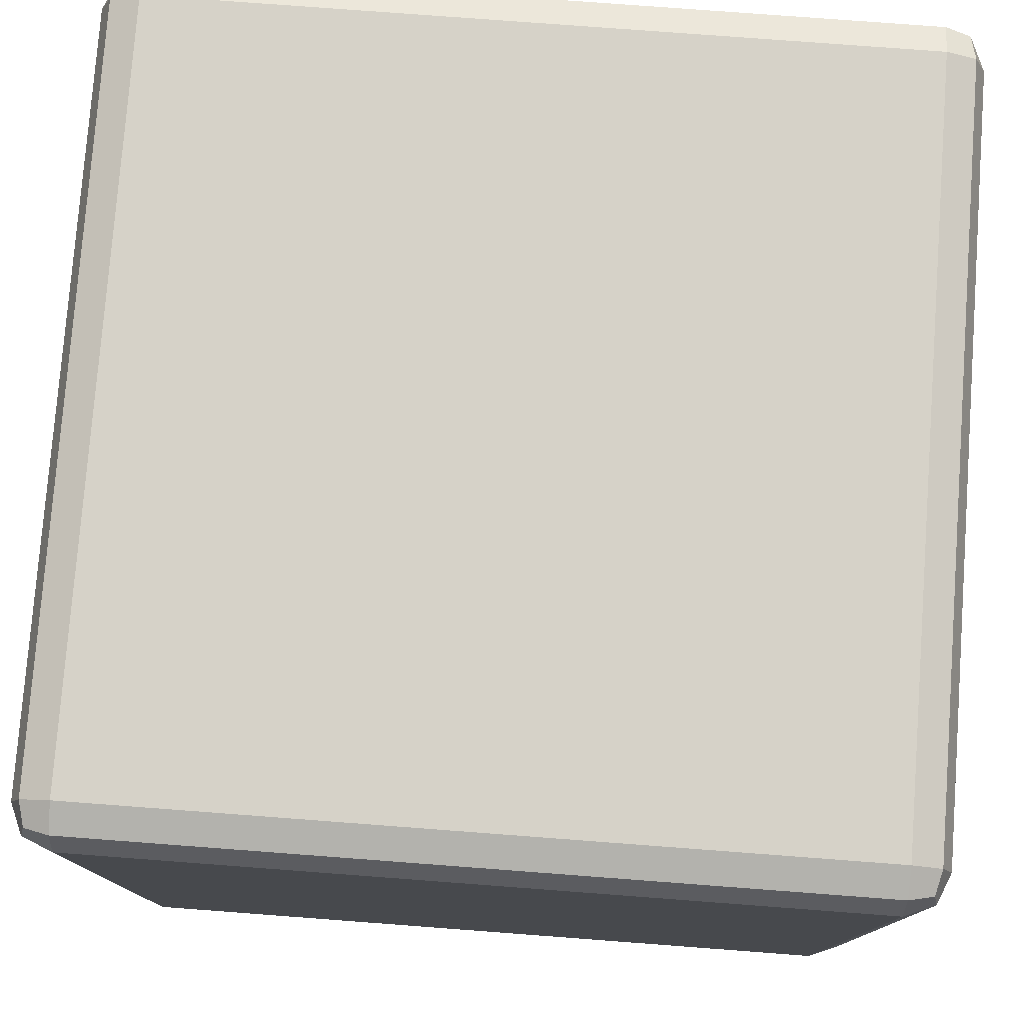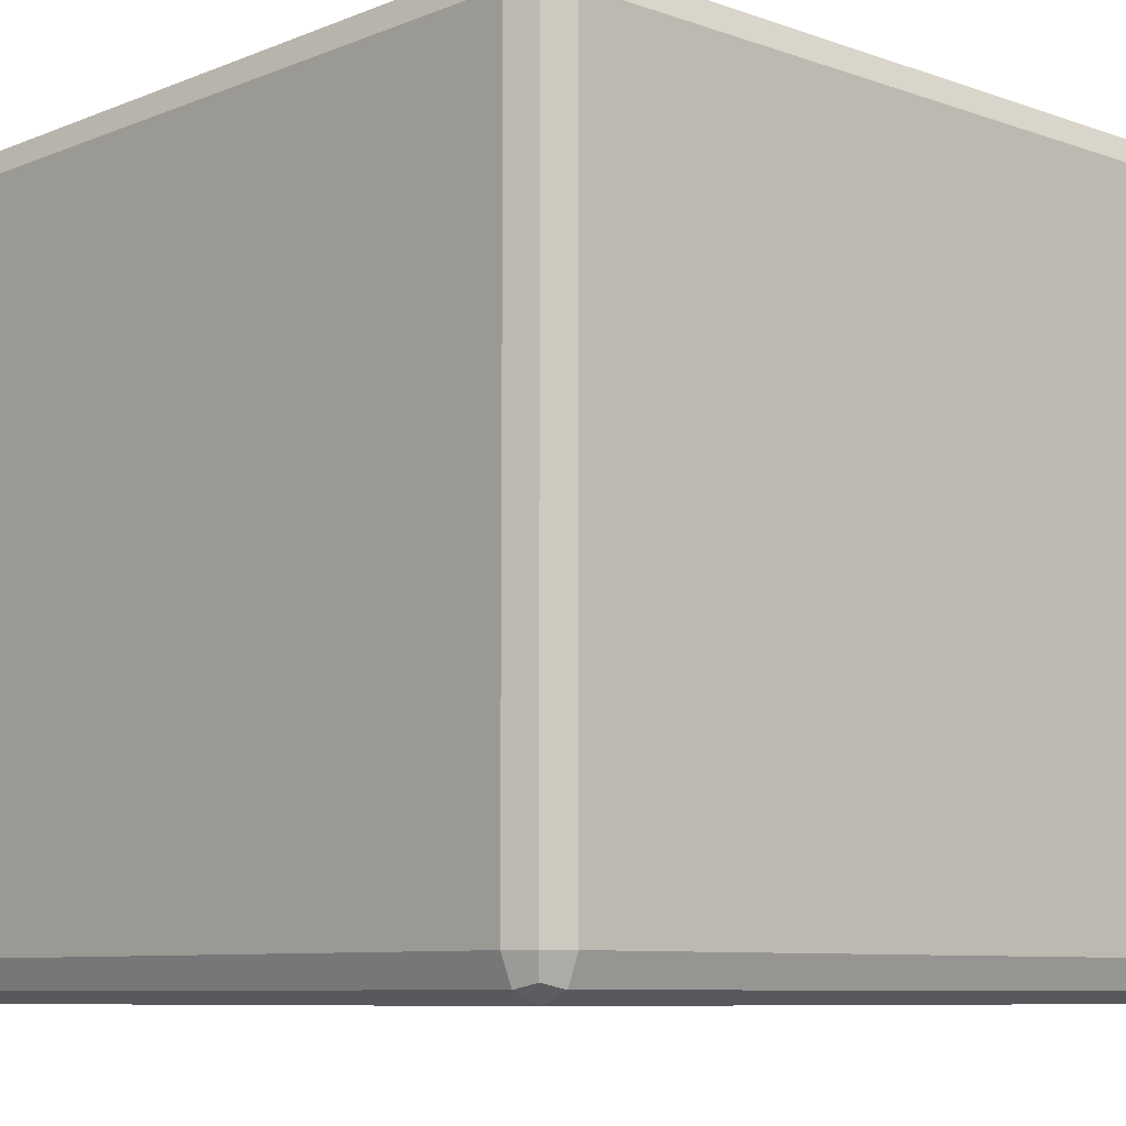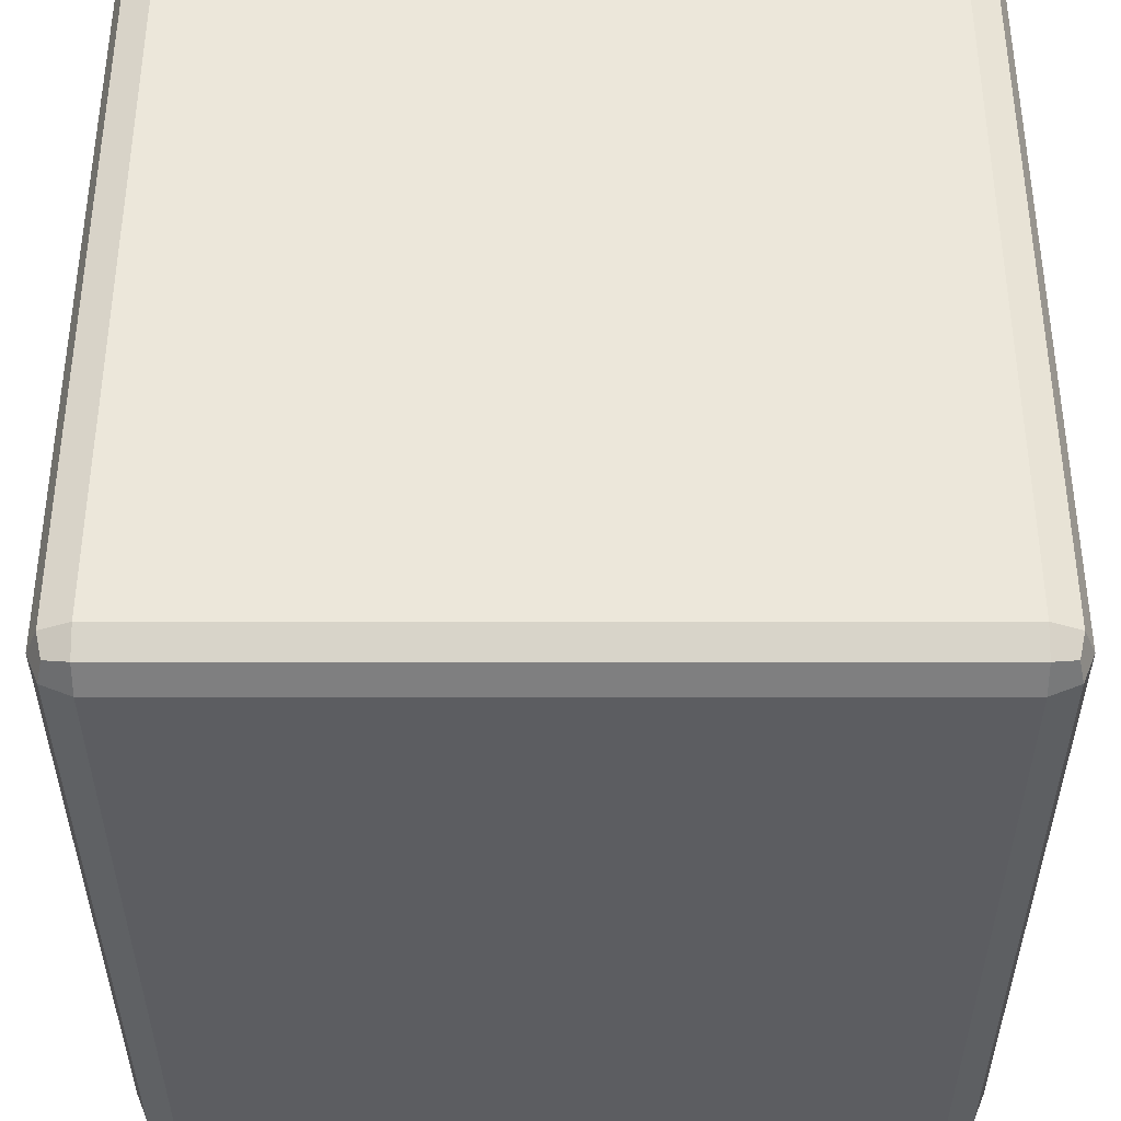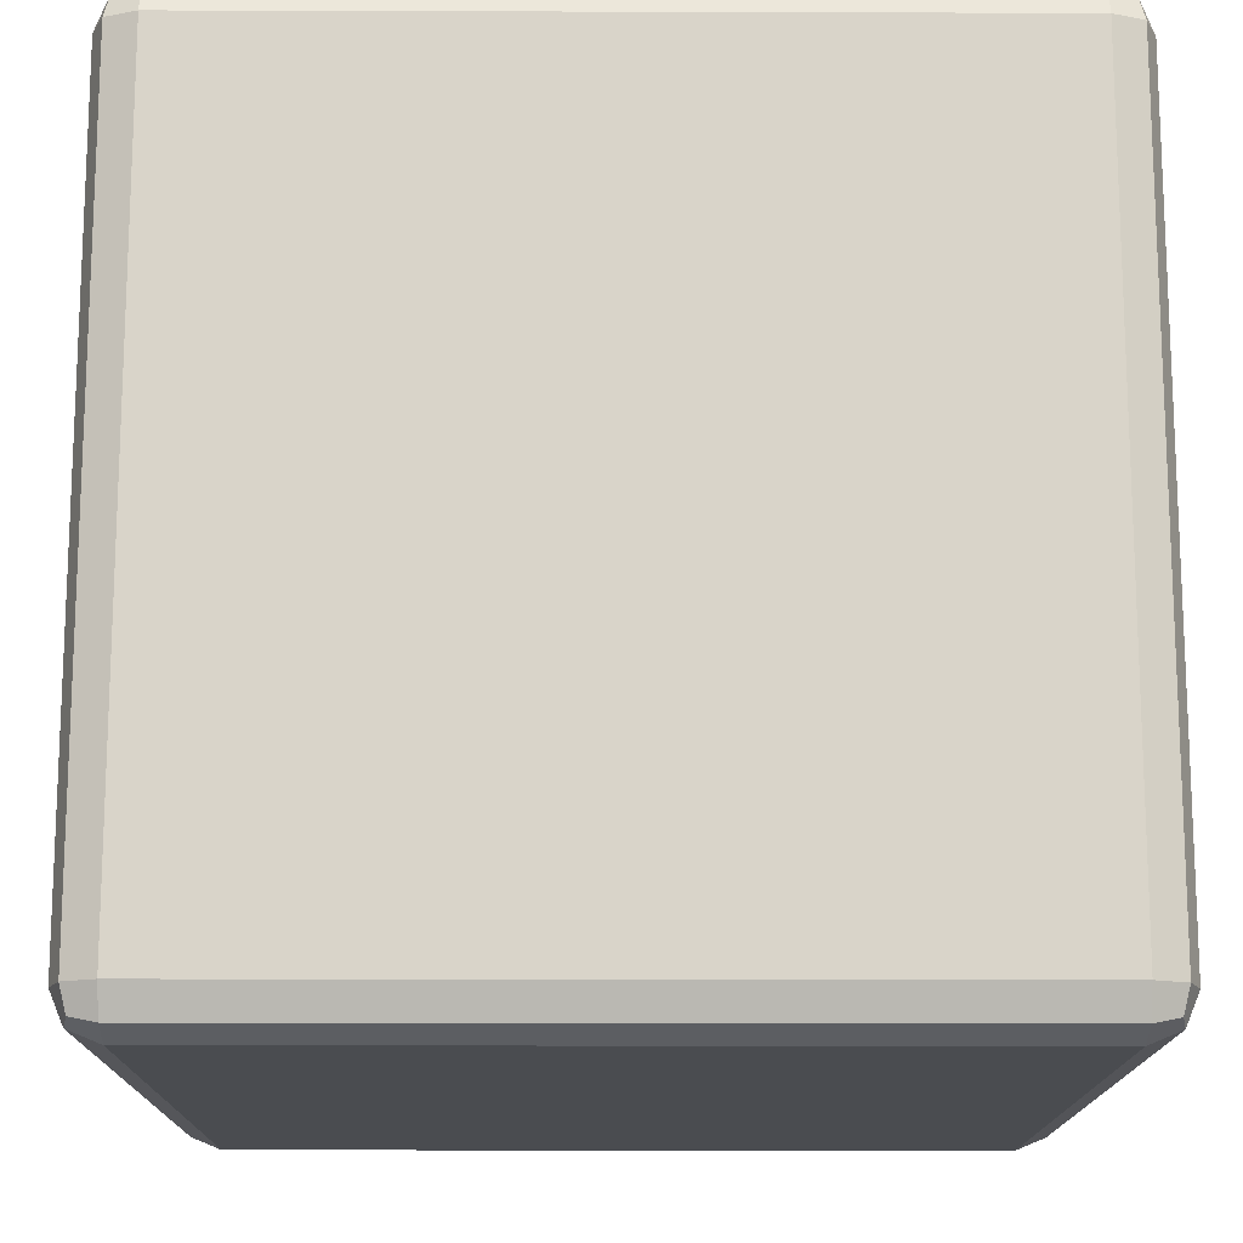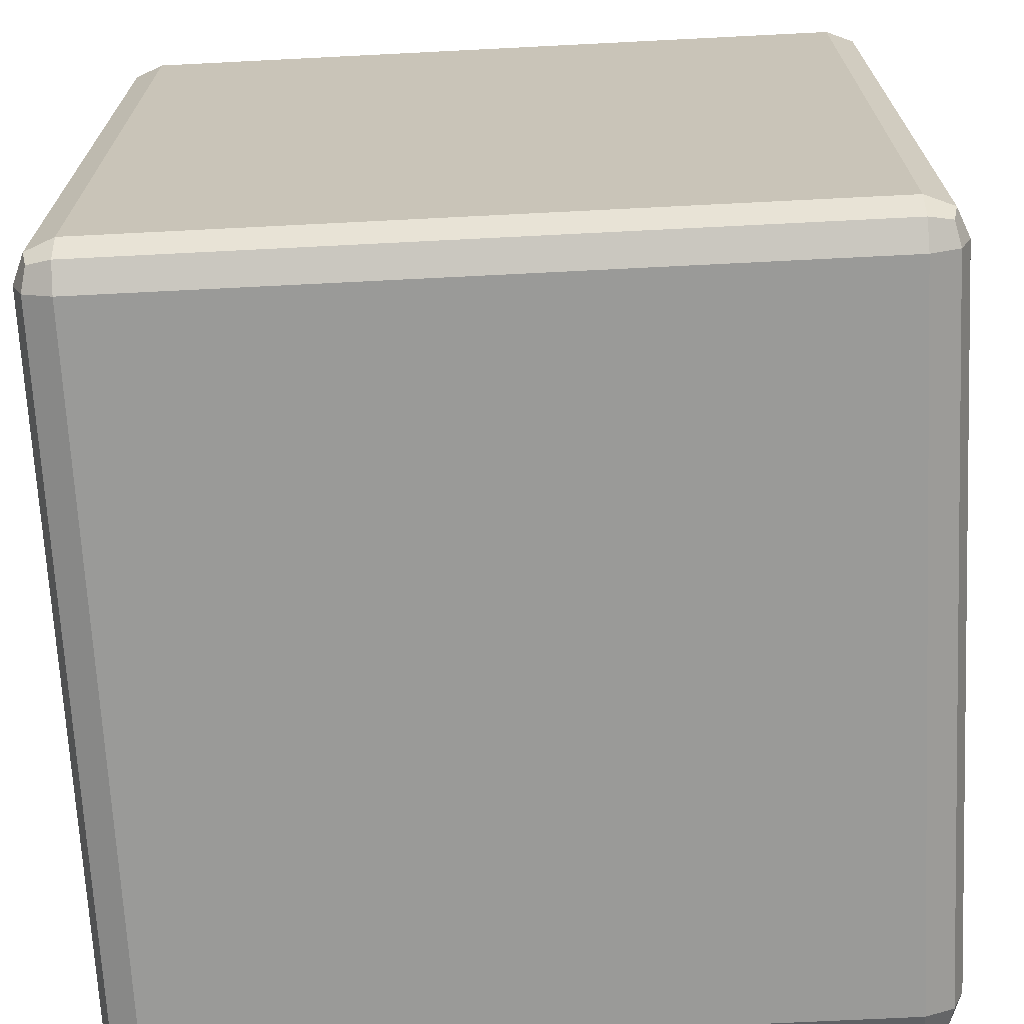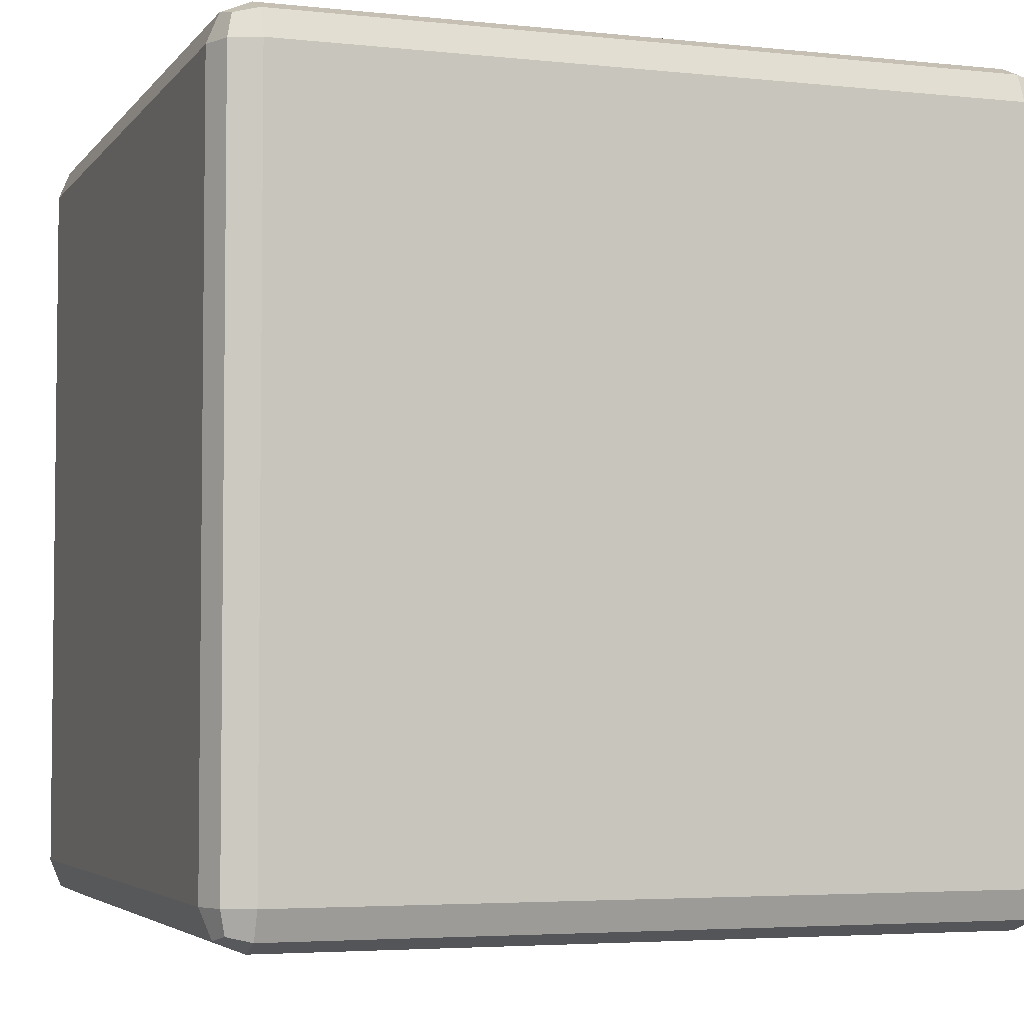
<metadata>
{"format":"obj","ext":"obj","renderer":"f3d","projection":"perspective","resolution":1024,"background":"white","views":[{"elev":77.9,"azim":4.3,"up":"+Z"},{"elev":-8.4,"azim":46.8,"up":"+Z"},{"elev":52.8,"azim":-90.0,"up":"+Y"},{"elev":-15.0,"azim":-90.4,"up":"+Z"},{"elev":-69.2,"azim":2.9,"up":"+Y"},{"elev":-4.2,"azim":70.6,"up":"+Y"}]}
</metadata>
<code>
o 立方体.005
v -1.099 0 -0.05783
v -1.099 0.05783 -0
v -1.157 0.05783 -0.05783
v -1.099 0.01694 -0.01694
v -1.132 0.02444 -0.02444
v -1.14 0.05783 -0.01694
v -1.14 0.01694 -0.05783
v -1.099 1.099 -0
v -1.099 1.157 -0.05783
v -1.157 1.099 -0.05783
v -1.099 1.14 -0.01694
v -1.132 1.132 -0.02444
v -1.14 1.14 -0.05783
v -1.14 1.099 -0.01694
v -1.099 0 -1.099
v -1.157 0.05783 -1.099
v -1.099 0.05783 -1.157
v -1.14 0.01694 -1.099
v -1.132 0.02444 -1.132
v -1.14 0.05783 -1.14
v -1.099 0.01694 -1.14
v -1.099 1.157 -1.099
v -1.099 1.099 -1.157
v -1.157 1.099 -1.099
v -1.099 1.14 -1.14
v -1.132 1.132 -1.132
v -1.14 1.099 -1.14
v -1.14 1.14 -1.099
v -0.05783 0 -0.05783
v -0 0.05783 -0.05783
v -0.05783 0.05783 -0
v -0.01694 0.01694 -0.05783
v -0.02444 0.02444 -0.02444
v -0.01694 0.05783 -0.01694
v -0.05783 0.01694 -0.01694
v -0.05783 1.157 -0.05783
v -0.05783 1.099 -0
v -0 1.099 -0.05783
v -0.05783 1.14 -0.01694
v -0.02444 1.132 -0.02444
v -0.01694 1.099 -0.01694
v -0.01694 1.14 -0.05783
v -0.05783 0 -1.099
v -0.05783 0.05783 -1.157
v -0 0.05783 -1.099
v -0.05783 0.01694 -1.14
v -0.02444 0.02444 -1.132
v -0.01694 0.05783 -1.14
v -0.01694 0.01694 -1.099
v -0.05783 1.157 -1.099
v -0 1.099 -1.099
v -0.05783 1.099 -1.157
v -0.01694 1.14 -1.099
v -0.02444 1.132 -1.132
v -0.01694 1.099 -1.14
v -0.05783 1.14 -1.14
f 31 37 8 2
f 45 51 38 30
f 50 22 9 36
f 3 10 24 16
f 17 23 52 44
f 1 4 5 7
f 2 6 5 4
f 3 7 5 6
f 8 11 12 14
f 9 13 12 11
f 10 14 12 13
f 15 18 19 21
f 16 20 19 18
f 17 21 19 20
f 22 25 26 28
f 23 27 26 25
f 24 28 26 27
f 29 32 33 35
f 30 34 33 32
f 31 35 33 34
f 36 39 40 42
f 37 41 40 39
f 38 42 40 41
f 43 46 47 49
f 44 48 47 46
f 45 49 47 48
f 50 53 54 56
f 51 55 54 53
f 52 56 54 55
f 15 1 7 18
f 18 7 3 16
f 2 8 14 6
f 6 14 10 3
f 9 22 28 13
f 13 28 24 10
f 23 17 20 27
f 27 20 16 24
f 43 15 21 46
f 46 21 17 44
f 22 50 56 25
f 25 56 52 23
f 51 45 48 55
f 55 48 44 52
f 29 43 49 32
f 32 49 45 30
f 50 36 42 53
f 53 42 38 51
f 37 31 34 41
f 41 34 30 38
f 1 29 35 4
f 4 35 31 2
f 36 9 11 39
f 39 11 8 37
f 15 43 29 1

</code>
